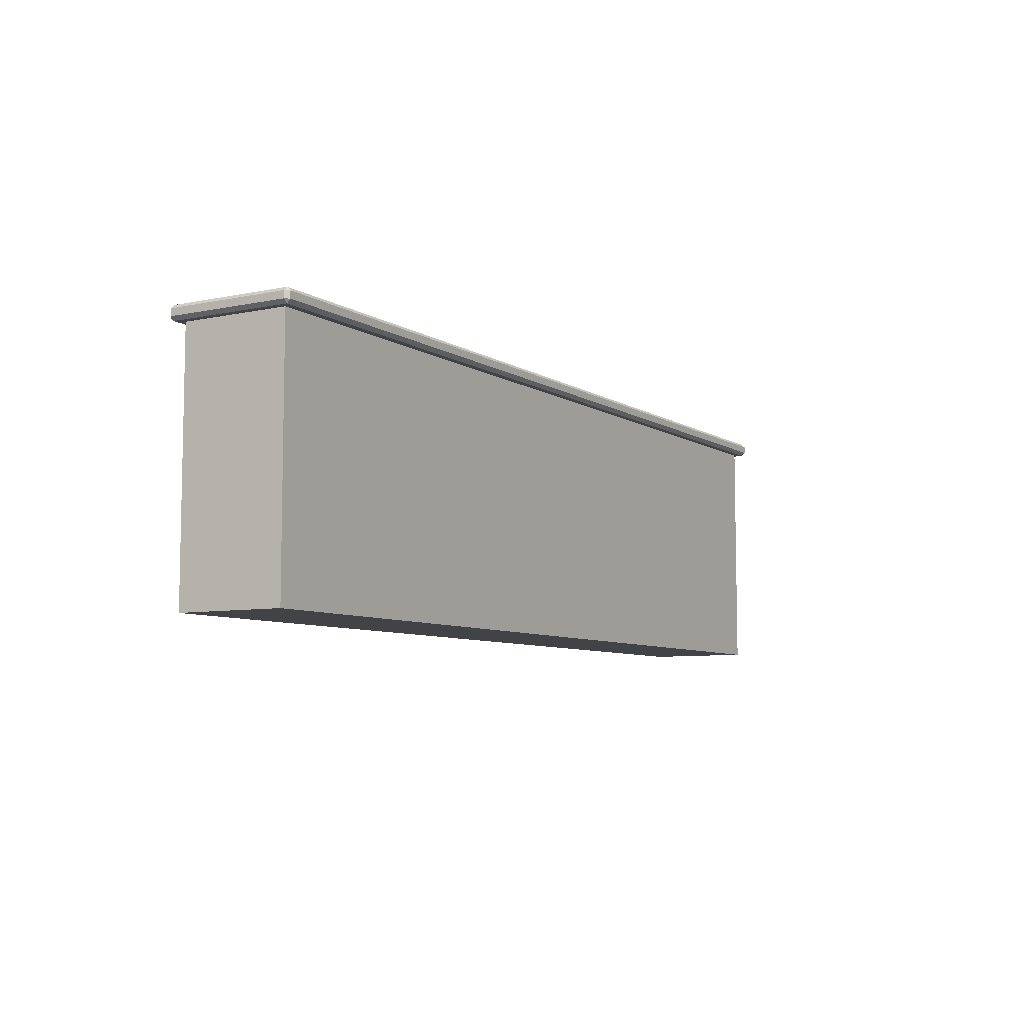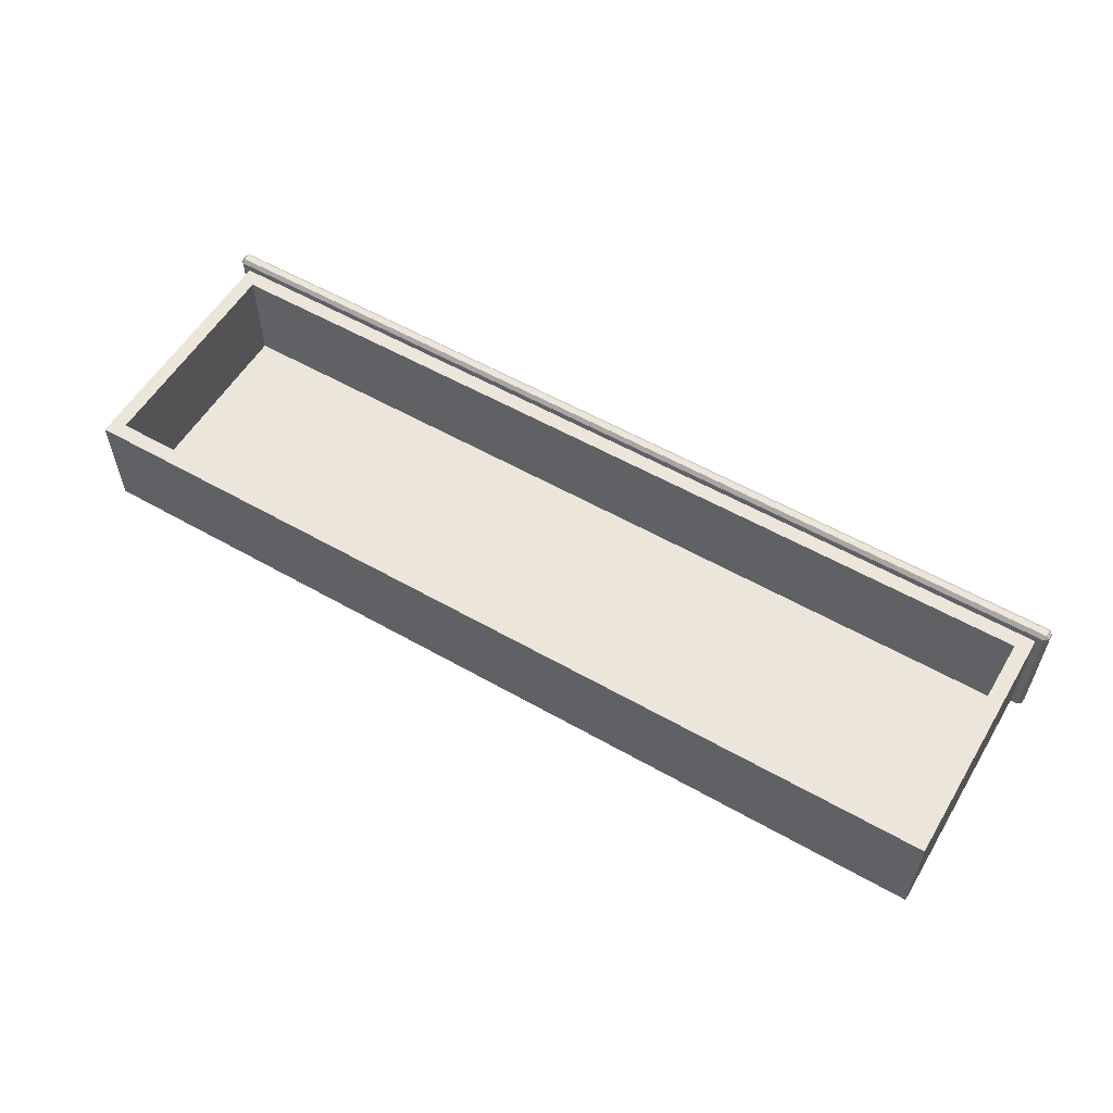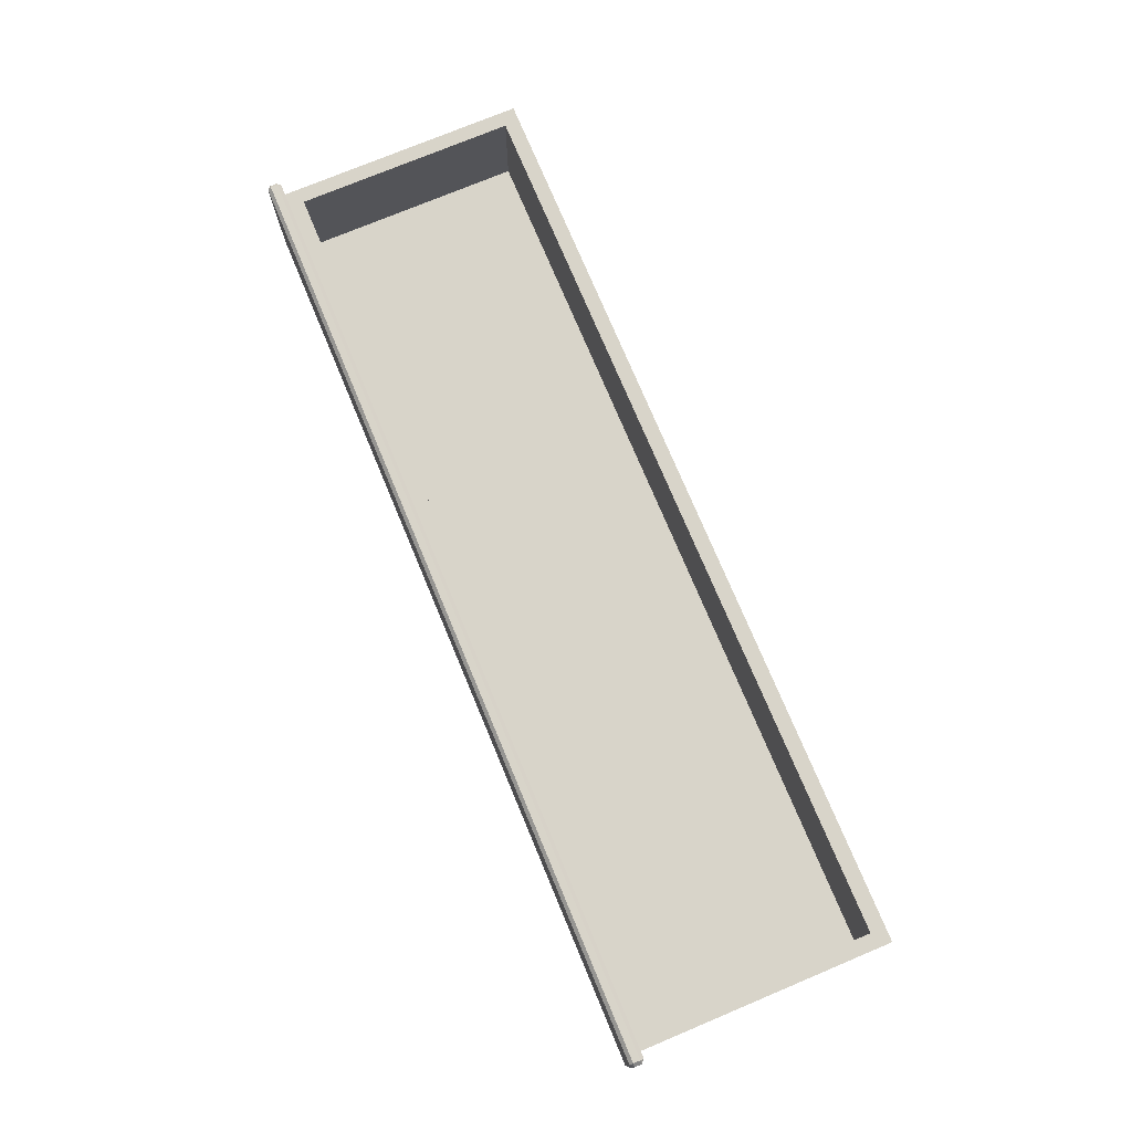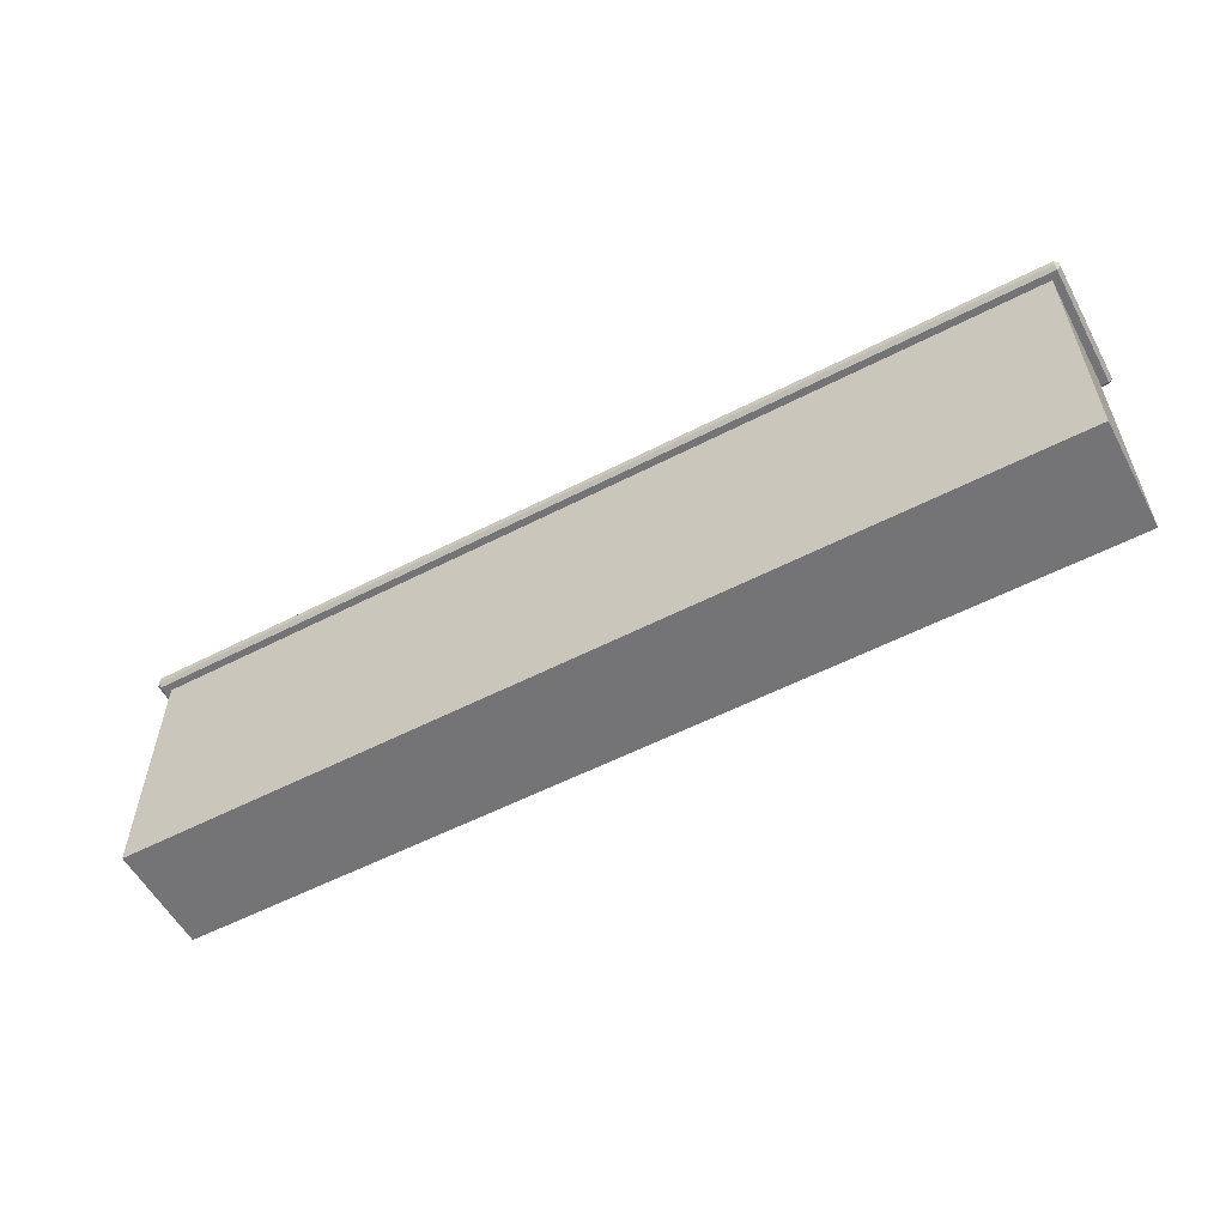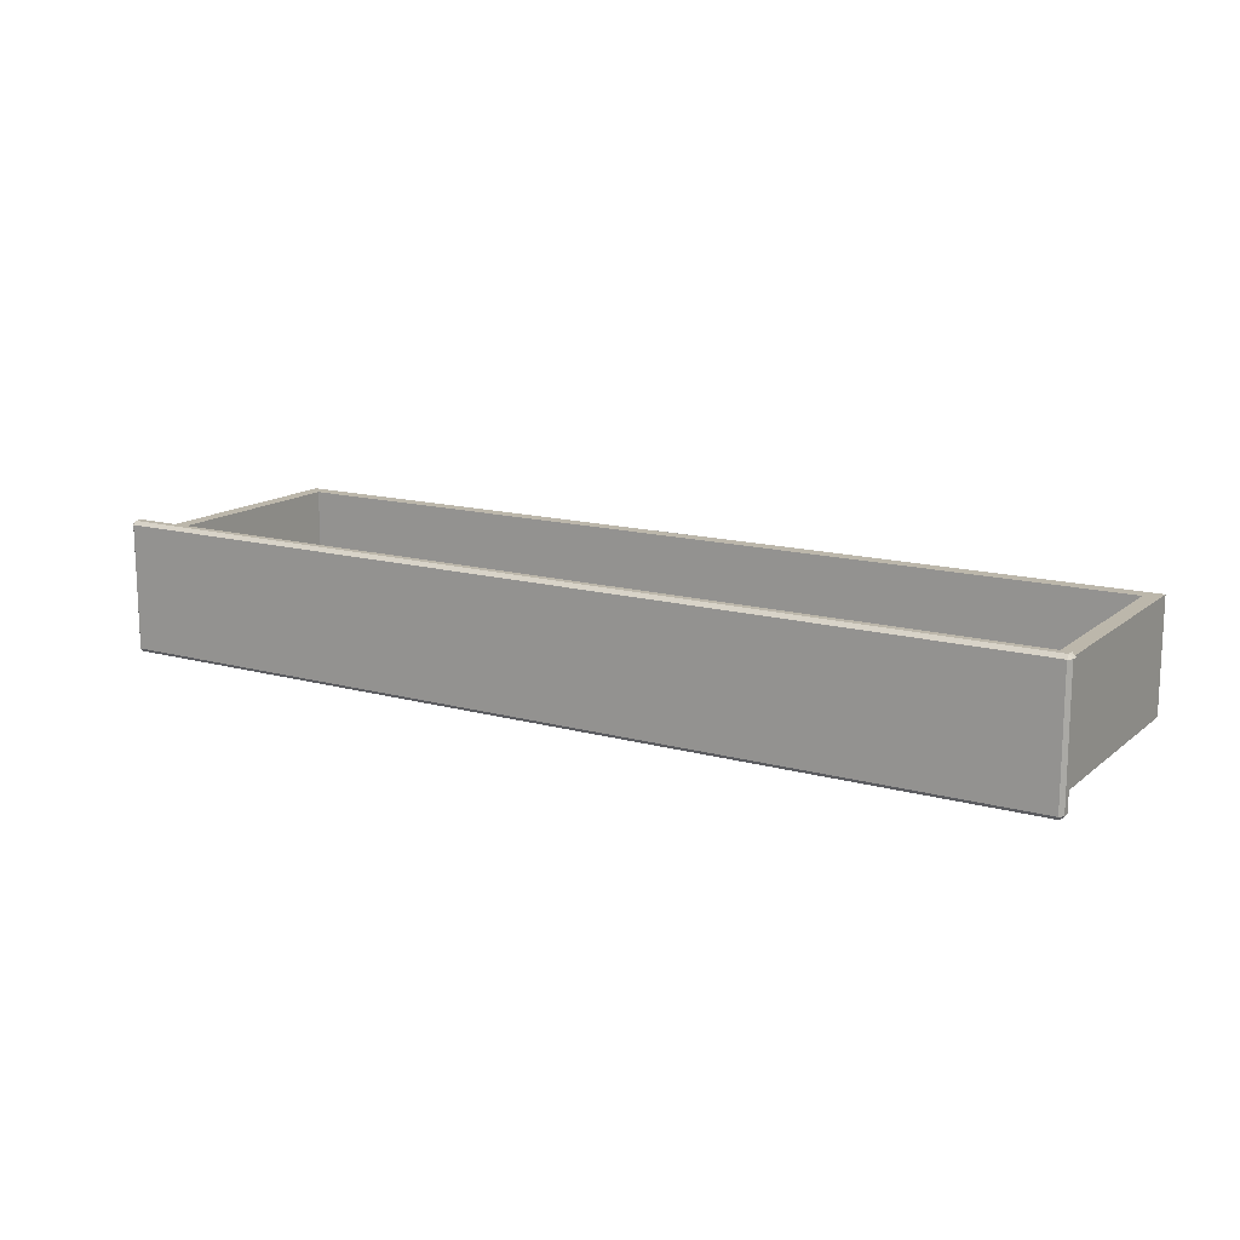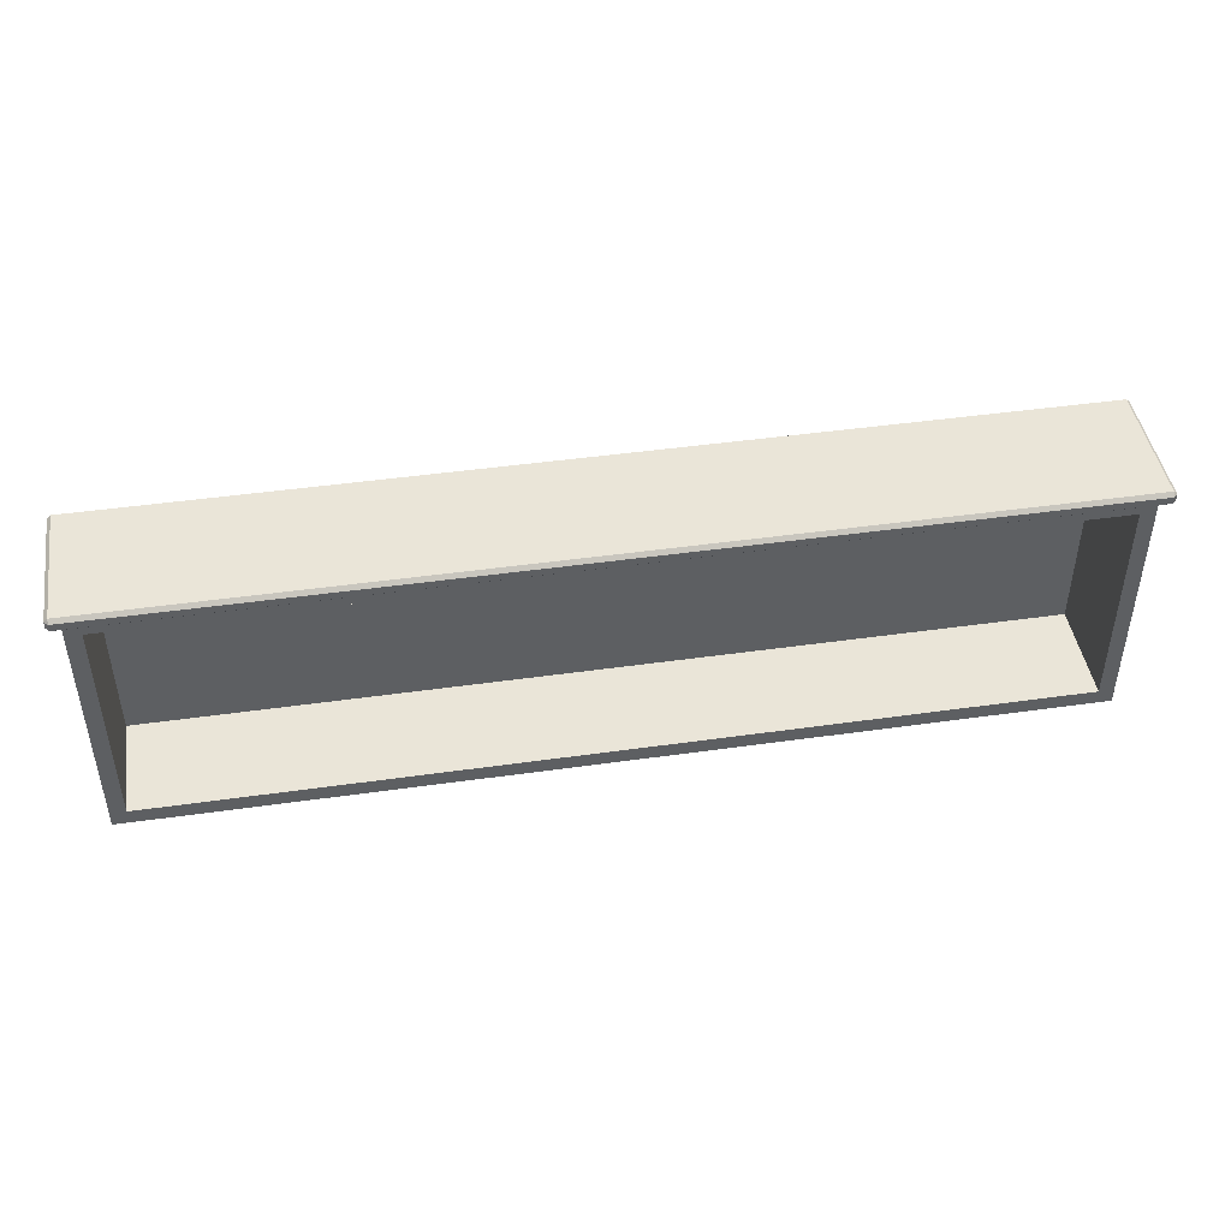
<metadata>
{"format":"obj","ext":"obj","renderer":"f3d","projection":"perspective","resolution":1024,"background":"white","views":[{"elev":-7.3,"azim":120.9,"up":"+Y"},{"elev":56.7,"azim":30.7,"up":"+Z"},{"elev":75.1,"azim":-112.7,"up":"+Z"},{"elev":-56.3,"azim":-151.7,"up":"+Y"},{"elev":14.5,"azim":-148.8,"up":"+Z"},{"elev":45.1,"azim":-9.3,"up":"+Y"}]}
</metadata>
<code>
o DrawermeshCoffeeTableDrawer_203_5_5_GeomSubset_1
v -0.4148 0.3427 -0.06373
v -0.3781 0.3427 -0.06375
v -0.3895 0.3427 -0.07074
v -0.4034 0.3427 -0.07074
v -0.3895 0.3427 -0.07932
v -0.3781 0.3427 -0.08632
v -0.4034 0.3427 -0.07931
v -0.4148 0.3427 -0.08631
v -0.3781 0.3419 -0.06375
v -0.3781 0.3419 -0.08632
v -0.4148 0.3419 -0.06373
v -0.4148 0.3419 -0.08631
v -0.3895 0.3703 -0.07932
v -0.3895 0.3703 -0.07074
v -0.4034 0.3703 -0.07074
v -0.3895 0.3744 -0.07074
v -0.4034 0.3744 -0.07074
v 0.3607 0.3703 -0.071
v 0.3607 0.3744 -0.071
v 0.3746 0.3703 -0.07101
v 0.3746 0.3744 -0.07101
v 0.3746 0.3427 -0.07101
v 0.3607 0.3427 -0.071
v -0.4034 0.3703 -0.07931
v -0.4034 0.3744 -0.07931
v -0.3895 0.3744 -0.07932
v 0.3607 0.3744 -0.07958
v 0.3607 0.3703 -0.07958
v 0.3746 0.3744 -0.07958
v 0.3746 0.3703 -0.07958
v 0.3607 0.3427 -0.07958
v 0.3746 0.3427 -0.07958
v 0.386 0.3427 -0.06401
v 0.3493 0.3427 -0.064
v 0.3493 0.3427 -0.08657
v 0.386 0.3427 -0.08658
v 0.3493 0.3419 -0.08657
v 0.3493 0.3419 -0.064
v 0.386 0.3419 -0.08658
v 0.386 0.3419 -0.06401
v -0.5411 0.3378 -0.006113
v -0.5411 0.3297 -0.006113
v 0.5407 0.3297 -0.006487
v 0.5407 0.3378 -0.006487
v -0.5327 0.3256 -0.1446
v -0.5327 0.03321 -0.1446
v -0.5326 0.03321 -0.01871
v -0.5326 0.3256 -0.01871
v 0.5449 0.3378 -0.01065
v 0.5449 0.3297 -0.01065
v 0.5449 0.3297 -0.1534
v 0.5449 0.3378 -0.1534
v 0.5407 0.342 -0.1534
v -0.5411 0.342 -0.153
v -0.5411 0.342 -0.01027
v 0.5407 0.342 -0.01065
v 0.5407 0.3378 -0.1575
v 0.5407 0.3297 -0.1575
v -0.5411 0.3297 -0.1571
v -0.5411 0.3378 -0.1571
v -0.5453 0.3378 -0.153
v -0.5453 0.3297 -0.153
v -0.5452 0.3297 -0.01027
v -0.5452 0.3378 -0.01027
v 0.5407 0.3256 -0.1534
v -0.5411 0.3256 -0.153
v -0.5411 0.3256 -0.01027
v 0.5407 0.3256 -0.01065
v 0.5323 0.3256 -0.1449
v 0.5323 0.3256 -0.01908
v 0.5323 0.03321 -0.1449
v 0.5323 0.03321 -0.01908
v -0.5152 0.0507 -0.01871
v -0.5152 0.0507 -0.1375
v -0.5152 0.3081 -0.1375
v -0.5152 0.3081 -0.01871
v 0.5148 0.3081 -0.01907
v 0.5148 0.0507 -0.01907
v 0.5148 0.0507 -0.1379
v 0.5148 0.3081 -0.1379
f 41 43 42
f 41 44 43
f 45 47 46
f 45 48 47
f 49 51 50
f 49 52 51
f 53 55 54
f 53 56 55
f 57 59 58
f 57 60 59
f 61 63 62
f 61 64 63
f 49 44 56
f 64 55 41
f 61 60 54
f 52 53 57
f 58 65 51
f 59 62 66
f 63 42 67
f 43 50 68
f 52 56 53
f 52 49 56
f 64 54 55
f 64 61 54
f 53 60 57
f 53 54 60
f 44 55 56
f 44 41 55
f 58 66 65
f 58 59 66
f 67 62 63
f 67 66 62
f 68 42 43
f 68 67 42
f 65 50 51
f 65 68 50
f 57 51 52
f 57 58 51
f 43 49 50
f 43 44 49
f 41 63 64
f 41 42 63
f 59 61 62
f 59 60 61
f 45 65 66
f 45 69 65
f 48 45 66
f 48 66 67
f 70 48 67
f 70 67 68
f 69 68 65
f 69 70 68
f 71 47 72
f 71 46 47
f 70 71 72
f 70 69 71
f 73 75 74
f 73 76 75
f 69 46 71
f 69 45 46
f 77 48 70
f 77 76 48
f 76 47 48
f 76 73 47
f 73 72 47
f 73 78 72
f 78 70 72
f 78 77 70
f 75 79 74
f 75 80 79
f 77 79 80
f 77 78 79
f 78 74 79
f 78 73 74
f 76 80 75
f 76 77 80

</code>
